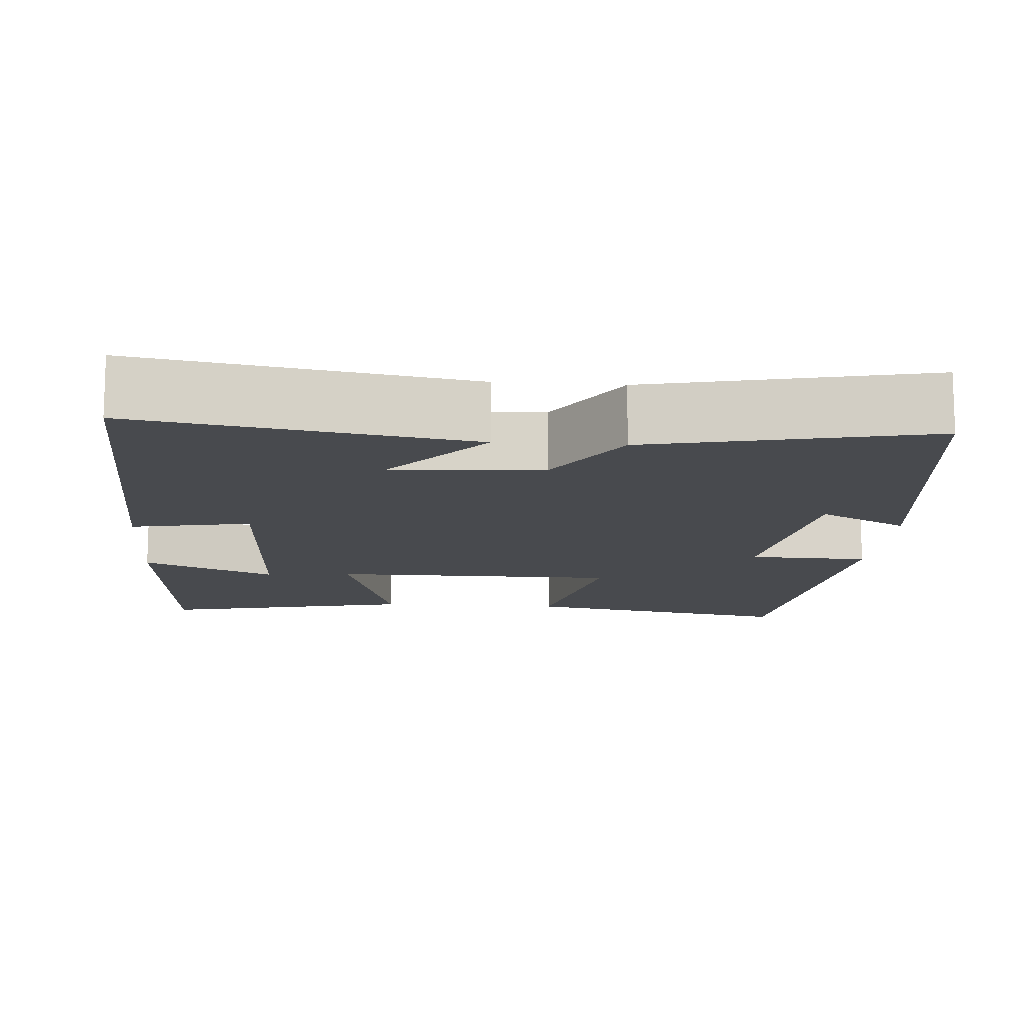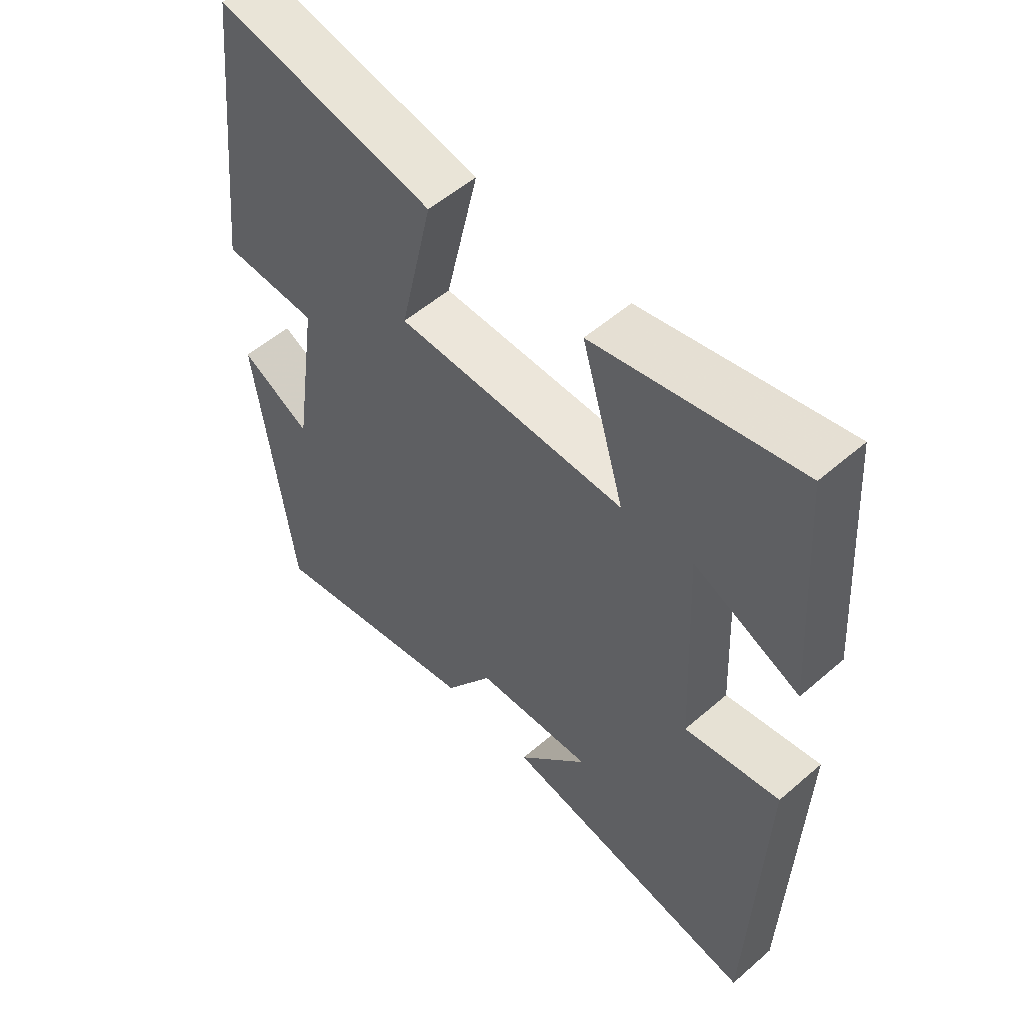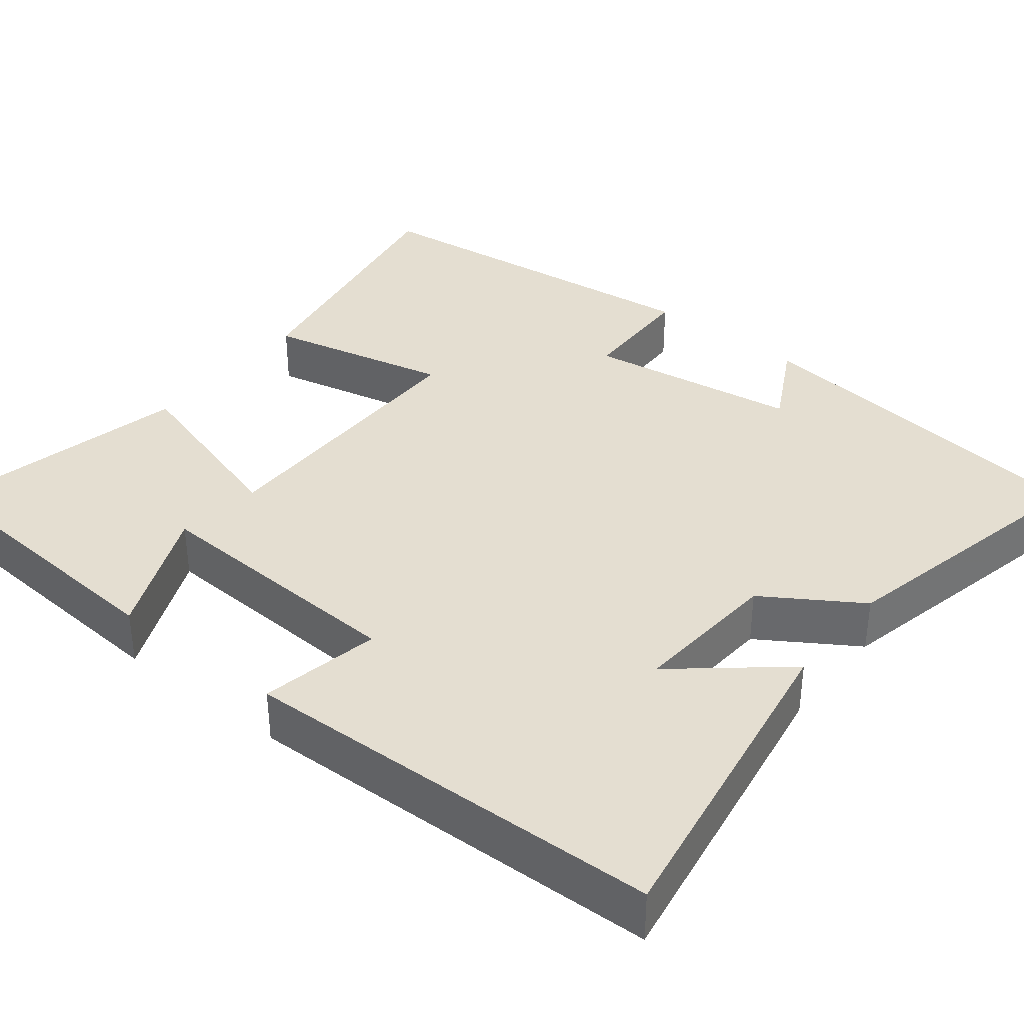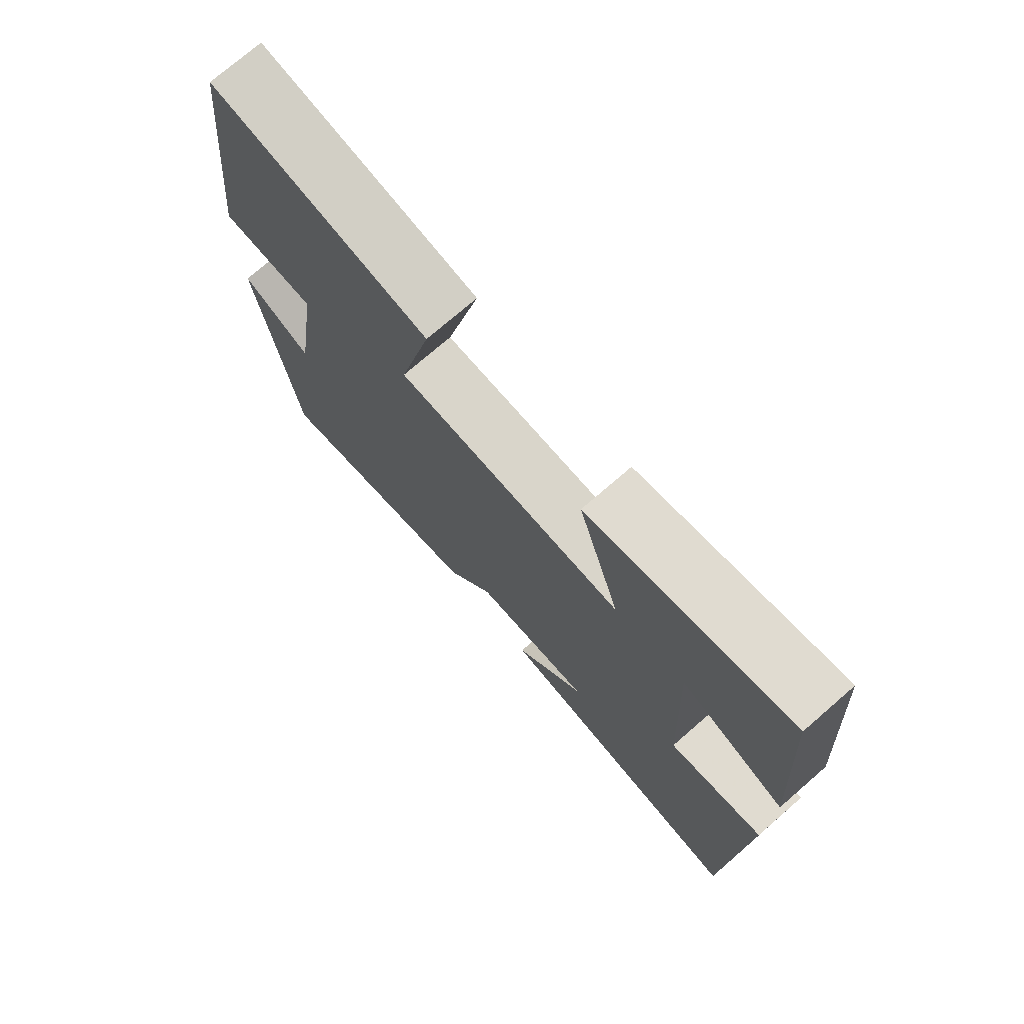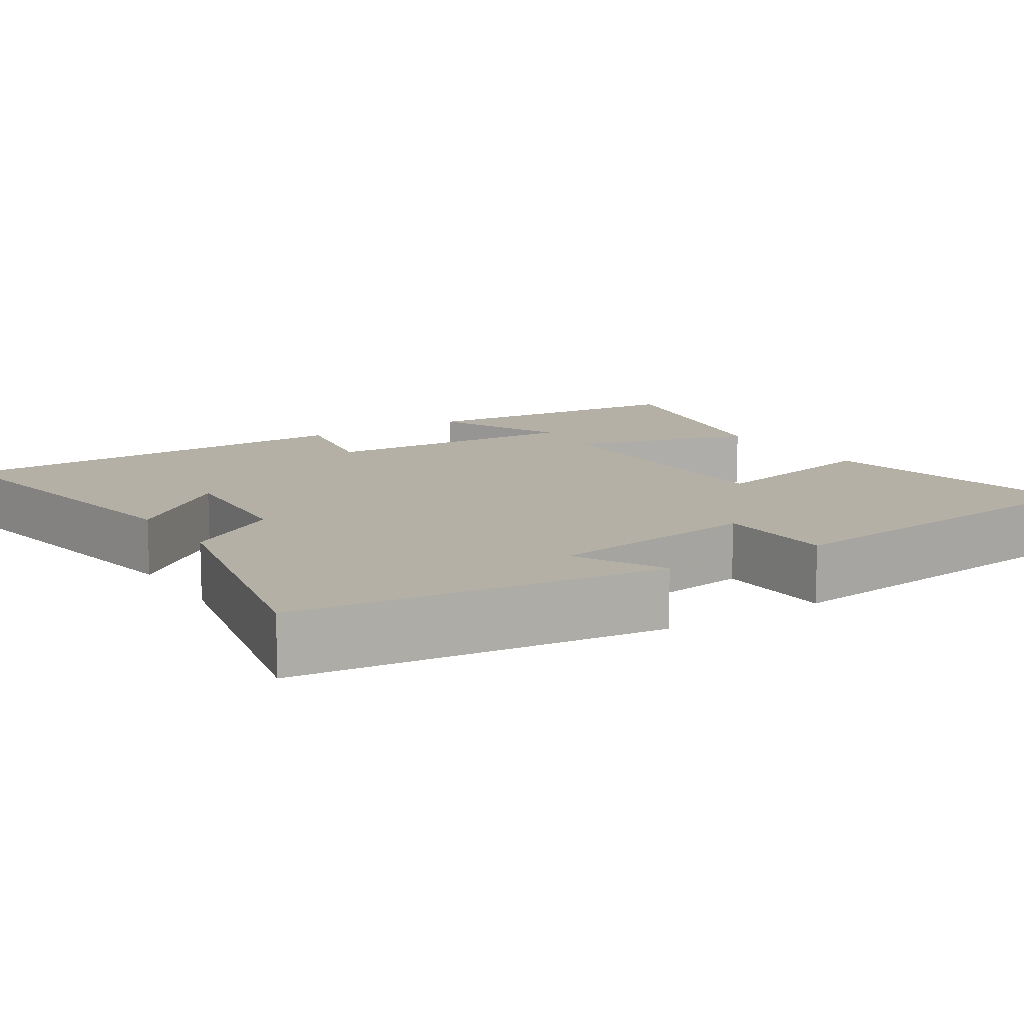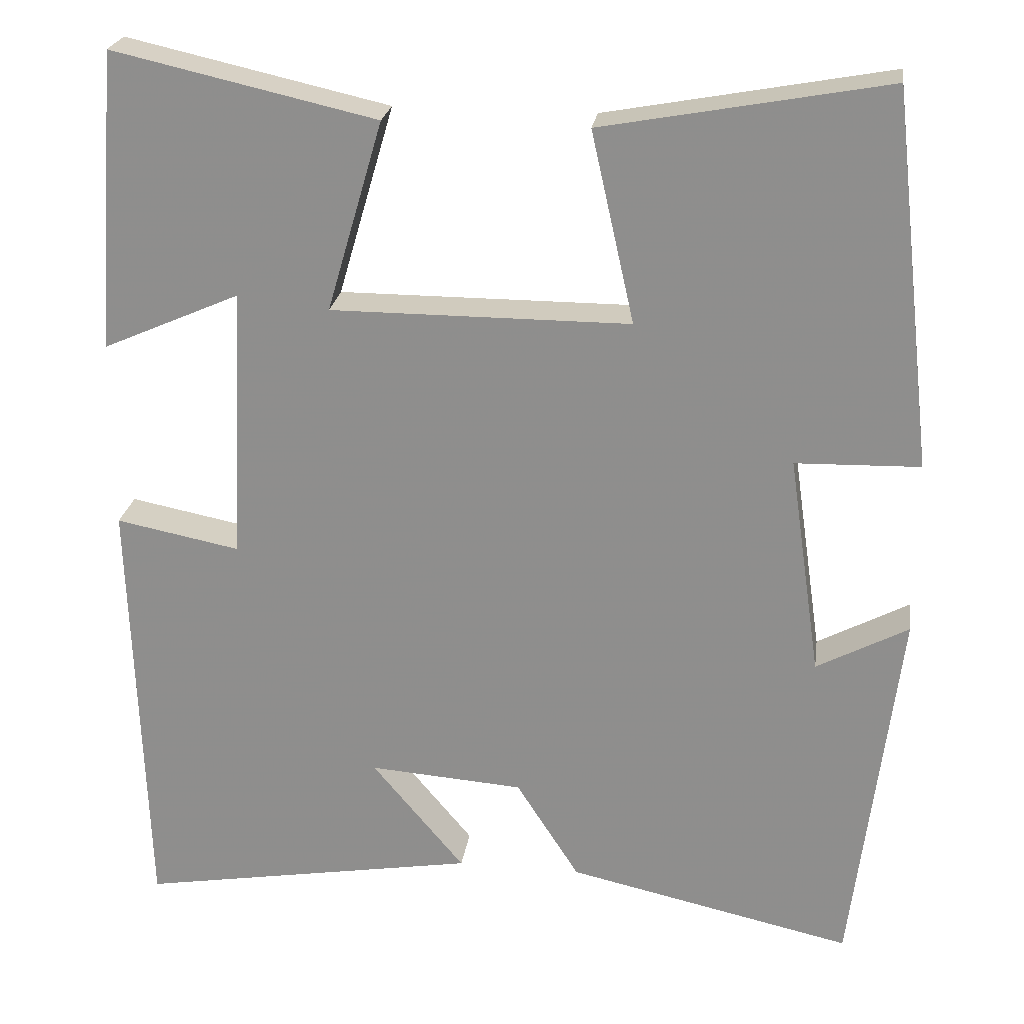
<metadata>
{"format":"obj","ext":"obj","renderer":"f3d","projection":"perspective","resolution":1024,"background":"white","views":[{"elev":-12.9,"azim":175.5,"up":"+Y"},{"elev":54.6,"azim":47.5,"up":"+Z"},{"elev":36.5,"azim":128.5,"up":"+Y"},{"elev":74.6,"azim":49.1,"up":"+Z"},{"elev":11.7,"azim":-122.8,"up":"+Y"},{"elev":23.6,"azim":-171.9,"up":"+Z"}]}
</metadata>
<code>
v -0.443 0.07 -0.578
v -0.5 0.07 -0.114
v -0.387 0.07 -0.174
v -0.347 0.07 0.098
v -0.5 0.07 0.102
v -0.447 0.07 0.564
v -0.097 0.07 0.5
v -0.15 0.07 0.265
v 0.218 0.07 0.265
v 0.149 0.07 0.5
v 0.473 0.07 0.573
v 0.5 0.07 0.204
v 0.331 0.07 0.278
v 0.347 0.07 -0.06
v 0.5 0.07 -0.03
v 0.483 0.07 -0.57
v 0.063 0.07 -0.5
v 0.177 0.07 -0.364
v -0.013 0.07 -0.378
v -0.091 0.07 -0.5
v -0.443 0 -0.578
v -0.5 0 -0.114
v -0.387 0 -0.174
v -0.347 0 0.098
v -0.5 0 0.102
v -0.447 0 0.564
v -0.097 0 0.5
v -0.15 0 0.265
v 0.218 0 0.265
v 0.149 0 0.5
v 0.473 0 0.573
v 0.5 0 0.204
v 0.331 0 0.278
v 0.347 0 -0.06
v 0.5 0 -0.03
v 0.483 0 -0.57
v 0.063 0 -0.5
v 0.177 0 -0.364
v -0.013 0 -0.378
v -0.091 0 -0.5
f 19 20 1 2
f 15 16 17 18
f 14 15 18 19
f 13 14 19
f 10 11 12 13
f 9 10 13
f 9 13 19
f 8 9 19
f 5 6 7 8
f 4 5 8
f 3 4 8 19
f 2 3 19
f 22 21 40 39
f 38 37 36 35
f 39 38 35 34
f 39 34 33
f 33 32 31 30
f 33 30 29
f 39 33 29
f 39 29 28
f 28 27 26 25
f 28 25 24
f 39 28 24 23
f 39 23 22
f 1 21 22 2
f 2 22 23 3
f 3 23 24 4
f 4 24 25 5
f 5 25 26 6
f 6 26 27 7
f 7 27 28 8
f 8 28 29 9
f 9 29 30 10
f 10 30 31 11
f 11 31 32 12
f 12 32 33 13
f 13 33 34 14
f 14 34 35 15
f 15 35 36 16
f 16 36 37 17
f 17 37 38 18
f 18 38 39 19
f 19 39 40 20
f 20 40 21 1

</code>
